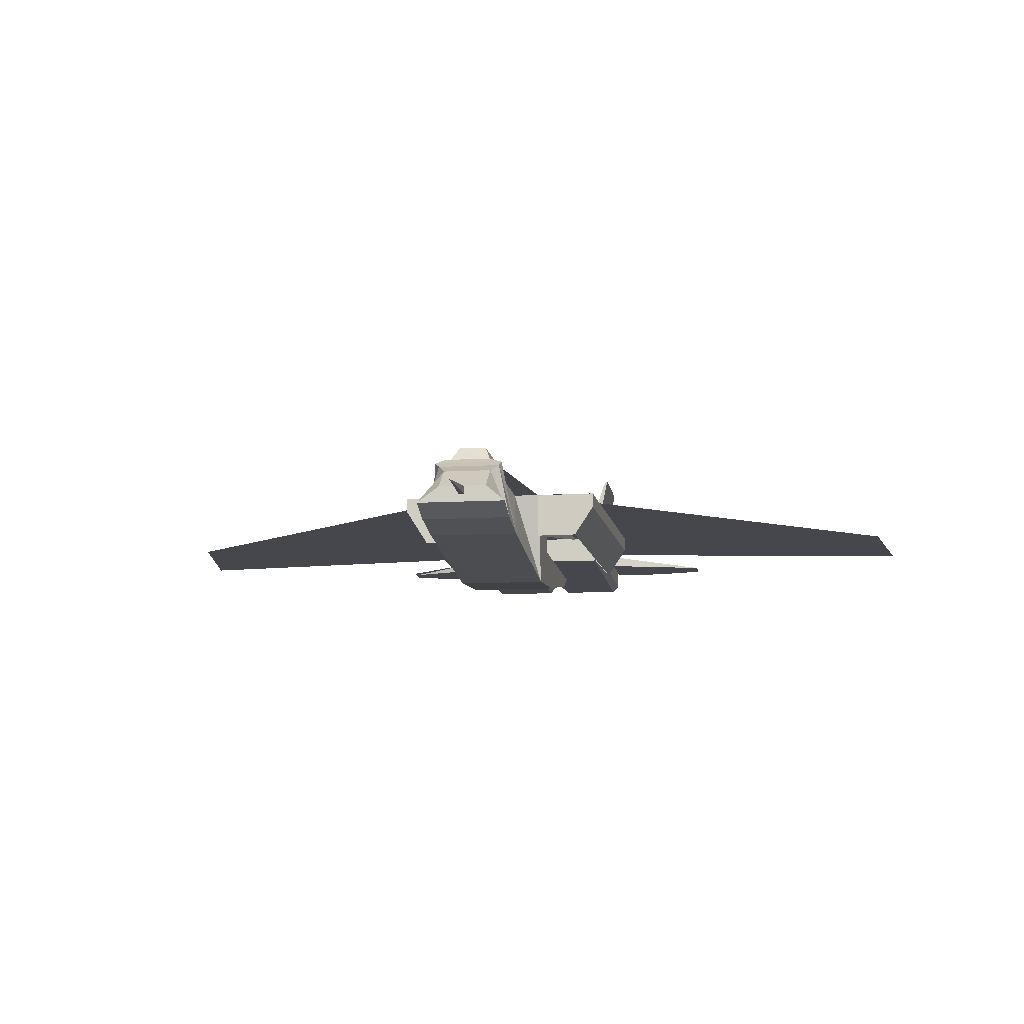
<metadata>
{"format":"obj","ext":"obj","renderer":"f3d","projection":"perspective","resolution":1024,"background":"white","views":[{"elev":-11.0,"azim":98.0,"up":"+Y"}]}
</metadata>
<code>
o mesh7_mesh7-geometry
o mesh6_mesh6-geometry
v 0.07847 -0.001529 0.03496
v 0.07847 -0.04112 0.06457
v 0.07847 -0.04112 0.03496
v 0.07847 -0.01253 0.08271
v -0.1586 -0.04112 0.03496
v 0.07847 -0.001529 0.08271
v -0.1586 -0.01253 0.08271
v -0.1586 -0.04112 0.06457
v -0.1586 -0.001529 0.03496
v -0.1586 -0.001529 0.08271
f 1 2 3
f 2 1 4
f 2 5 3
f 5 1 3
f 4 1 6
f 7 2 4
f 5 2 8
f 1 5 9
f 1 10 6
f 10 4 6
f 2 7 8
f 4 10 7
f 7 5 8
f 5 7 9
f 10 1 9
f 9 7 10
f 3 2 1
f 4 1 2
f 3 5 2
f 3 1 5
f 6 1 4
f 4 2 7
f 8 2 5
f 9 5 1
f 6 10 1
f 6 4 10
f 8 7 2
f 7 10 4
f 8 5 7
f 9 7 5
f 9 1 10
f 10 7 9
o mesh5_mesh5-geometry
v -0.3327 0.005202 -0.06711
v -0.2861 -0.004114 -0.06711
v -0.2861 0.005202 -0.06711
v -0.346 -0.004114 -0.06711
v -0.3104 -0.004114 -0.1521
v -0.346 0.005202 -0.06711
v -0.346 -0.004114 -0.1096
v -0.3346 -0.004114 -0.1521
v -0.346 0.005202 -0.1096
f 11 12 13
f 12 11 14
f 13 12 15
f 15 11 13
f 14 11 16
f 17 12 14
f 12 17 15
f 11 15 16
f 16 17 14
f 15 17 18
f 15 19 16
f 17 16 19
f 19 18 17
f 18 19 15
f 13 12 11
f 14 11 12
f 15 12 13
f 13 11 15
f 16 11 14
f 14 12 17
f 15 17 12
f 16 15 11
f 14 17 16
f 18 17 15
f 16 19 15
f 19 16 17
f 17 18 19
f 15 19 18
o mesh4_mesh4-geometry
v -0.346 -0.004114 0.1103
v -0.3161 -0.004114 0.1472
v -0.3253 -0.004114 0.1472
v -0.2861 -0.004114 0.06216
v -0.2861 0.005202 0.06216
v -0.3346 -0.004114 0.1472
v -0.346 0.005202 0.1103
v -0.346 -0.004114 0.06216
v -0.3068 -0.004114 0.1472
v -0.346 0.005202 0.06216
f 20 22 25
f 24 21 28
f 20 21 22
f 21 20 23
f 24 22 21
f 26 20 22
f 23 20 27
f 24 21 23
f 24 26 22
f 26 27 20
f 27 24 23
f 29 26 24
f 27 26 29
f 24 27 29
f 25 22 20
f 28 21 24
f 22 21 20
f 23 20 21
f 21 22 24
f 22 20 26
f 27 20 23
f 23 21 24
f 22 26 24
f 20 27 26
f 23 24 27
f 24 26 29
f 29 26 27
f 29 27 24
o mesh3_mesh3-geometry
v -0.3327 -0.02396 -0.06199
v -0.1334 -0.02396 -0.01415
v -0.3327 -0.02396 -0.01415
v -0.1334 -0.02396 -0.06199
v -0.1334 -0.015 -0.003486
v -0.3327 -0.01884 -0.06711
v -0.1334 -0.01884 -0.06711
v -0.3327 -0.015 -0.003486
v -0.3327 -0.0197 -0.03787
v -0.3327 -0.02396 0.004778
v -0.1334 0.005202 -0.06711
v -0.3327 -0.01936 -0.04107
v -0.3327 0.005202 -0.06711
v -0.1334 -0.02396 0.004778
v -0.3327 -0.02396 0.05662
v -0.3327 -0.01921 -0.03468
v -0.1334 -0.002301 -0.02078
v -0.2759 -0.01936 -0.04107
v -0.3327 -0.01819 -0.04407
v -0.3327 -0.01628 -0.04667
v -0.1334 -0.02396 0.05662
v -0.3327 -0.01936 0.02857
v -0.3327 -0.01791 -0.03173
v -0.2759 -0.0197 -0.03787
v -0.3327 0.009577 -0.06032
v -0.1334 0.009577 -0.02078
v -0.1334 -0.002301 0.007479
v -0.2759 -0.01819 -0.04407
v -0.3327 -0.01377 -0.04869
v -0.1334 -0.01781 0.06216
v -0.3327 -0.0197 0.03178
v -0.3327 -0.01819 0.02557
v -0.3327 -0.01781 0.06216
v -0.3327 -0.0159 -0.02922
v -0.2759 -0.01921 -0.03468
v -0.1334 0.009577 -0.06032
v -0.3327 0.009577 -0.01415
v -0.1813 0.009577 -0.00522
v -0.1334 0.005905 0.06216
v -0.1813 -0.002301 -0.00522
v -0.2759 -0.01628 -0.04667
v -0.3327 -0.01082 -0.04999
v -0.251 -0.01936 0.02857
v -0.251 -0.01819 0.02557
v -0.3327 -0.01628 0.02297
v -0.3327 -0.0133 -0.02732
v -0.2759 -0.01791 -0.03173
v -0.3185 0.009577 -0.05376
v -0.3327 0.004978 -0.03841
v -0.3185 0.009577 -0.04351
v -0.236 0.009577 -0.04351
v -0.1813 0.009577 -0.01415
v -0.1334 0.009577 0.007479
v -0.2759 -0.01377 -0.04869
v -0.3327 -0.007637 -0.05048
v -0.3327 0.005905 0.06216
v -0.3327 -0.01921 0.03496
v -0.251 -0.0197 0.03178
v -0.251 -0.01628 0.02297
v -0.3327 -0.01377 0.02095
v -0.2759 -0.0133 -0.02732
v -0.2759 -0.0159 -0.02922
v -0.236 0.009577 -0.05376
v -0.3327 0.004629 -0.03521
v -0.3327 0.004487 -0.0416
v -0.1813 0.001668 -0.003486
v -0.1334 0.009577 0.05662
v -0.2759 -0.01082 -0.04999
v -0.3327 -0.004434 -0.05013
v -0.3327 -0.0159 0.04042
v -0.3327 -0.01791 0.03791
v -0.251 -0.01921 0.03496
v -0.251 -0.01791 0.03791
v -0.3327 -0.01082 0.01965
v -0.2759 -0.01029 -0.02615
v -0.3185 0.01843 -0.04351
v -0.236 0.01843 -0.05376
v -0.3327 0.003462 -0.03221
v -0.2759 0.004629 -0.03521
v -0.3327 0.003188 -0.04455
v -0.2759 0.004978 -0.03841
v -0.1813 0.009577 0.004778
v -0.3327 0.001668 -0.003486
v -0.236 0.009577 0.04873
v -0.2759 -0.007637 -0.05048
v -0.3327 -0.00143 -0.04897
v -0.3327 0.009577 0.05662
v -0.3327 -0.0133 0.04233
v -0.251 -0.0159 0.04042
v -0.251 -0.01377 0.02095
v -0.3327 -0.01029 -0.02615
v -0.3185 0.01843 -0.05376
v -0.2759 0.003462 -0.03221
v -0.3327 0.00117 -0.04706
v -0.2759 0.004487 -0.0416
v -0.236 0.01843 -0.04351
v -0.3327 0.009577 0.004778
v -0.236 0.009577 0.03848
v -0.2759 -0.004434 -0.05013
v -0.3327 -0.01029 0.04349
v -0.251 -0.0133 0.04233
v -0.251 -0.01082 0.01965
v -0.3327 -0.007637 0.01916
v -0.2759 -0.007089 -0.0258
v -0.3185 0.07146 -0.06219
v -0.236 0.07596 -0.0654
v -0.3327 0.001557 -0.02961
v -0.2759 0.001557 -0.02961
v -0.2759 0.003188 -0.04455
v -0.3185 0.009577 0.03848
v -0.3327 0.003188 0.02509
v -0.3185 0.009577 0.04873
v -0.236 0.01843 0.04873
v -0.2759 -0.00143 -0.04897
v -0.3327 0.004978 0.03123
v -0.3327 -0.007089 0.04384
v -0.251 -0.01029 0.04349
v -0.3327 -0.007089 -0.0258
v -0.3185 0.07596 -0.0654
v -0.3327 0.00117 0.02258
v -0.2759 0.00117 -0.04706
v -0.236 0.07146 -0.06219
v -0.3327 0.004487 0.02804
v -0.3185 0.01843 0.04873
v -0.236 0.01843 0.03848
v -0.2759 -0.003904 -0.02629
v -0.3327 0.004629 0.03443
v -0.3327 -0.003904 0.04335
v -0.251 -0.007089 0.04384
v -0.251 -0.007637 0.01916
v -0.3327 -0.004434 0.01951
v -0.3327 -0.0009552 -0.02759
v -0.251 0.003188 0.02509
v -0.251 0.004487 0.02804
v -0.3185 0.01843 0.03848
v -0.236 0.07596 0.05758
v -0.3185 0.07596 0.05758
v -0.2759 -0.0009552 -0.02759
v -0.251 0.004978 0.03123
v -0.3327 0.003462 0.03744
v -0.251 0.004629 0.03443
v -0.3327 -0.0009552 0.04205
v -0.251 -0.003904 0.04335
v -0.3327 -0.003904 -0.02629
v -0.3327 -0.00143 0.02068
v -0.251 0.00117 0.02258
v -0.236 0.06878 0.05381
v -0.3327 0.001557 0.04004
v -0.251 0.003462 0.03744
v -0.251 -0.0009552 0.04205
v -0.251 -0.004434 0.01951
v -0.251 -0.00143 0.02068
v -0.251 0.001557 0.04004
v -0.3185 0.06878 0.05381
f 30 31 32
f 31 30 33
f 34 32 31
f 32 35 30
f 30 36 33
f 36 31 33
f 32 34 37
f 31 36 34
f 35 32 38
f 36 30 35
f 34 39 37
f 37 38 32
f 34 36 40
f 35 38 41
f 42 36 35
f 39 34 43
f 44 37 39
f 38 37 45
f 36 42 40
f 34 40 46
f 38 47 41
f 35 41 48
f 35 49 42
f 34 50 43
f 50 39 43
f 37 44 51
f 39 50 44
f 45 37 52
f 45 53 38
f 54 40 42
f 46 40 55
f 56 34 46
f 47 38 53
f 57 41 47
f 41 57 48
f 35 48 49
f 42 49 58
f 50 34 59
f 51 44 60
f 37 51 61
f 50 62 44
f 52 37 63
f 52 64 45
f 53 45 64
f 40 54 65
f 42 66 54
f 55 40 65
f 67 46 55
f 68 34 56
f 46 69 56
f 64 47 53
f 47 64 57
f 70 48 57
f 48 70 49
f 70 58 49
f 42 58 71
f 59 34 68
f 62 50 59
f 62 60 44
f 60 72 51
f 51 73 61
f 37 61 74
f 63 37 75
f 63 76 52
f 64 52 76
f 54 77 65
f 78 66 42
f 66 79 54
f 65 80 55
f 46 67 69
f 55 81 67
f 68 56 82
f 69 82 56
f 57 64 76
f 57 76 70
f 58 70 83
f 83 71 58
f 42 71 84
f 85 59 68
f 59 85 62
f 60 62 86
f 72 60 87
f 73 51 72
f 88 61 73
f 61 88 74
f 37 74 89
f 75 37 89
f 90 63 75
f 76 63 91
f 54 79 77
f 92 65 77
f 93 66 78
f 42 94 78
f 66 55 79
f 80 65 92
f 79 55 80
f 82 69 67
f 81 55 66
f 81 95 67
f 68 82 96
f 70 76 91
f 70 91 83
f 71 83 97
f 97 84 71
f 42 84 98
f 96 85 68
f 99 62 85
f 86 62 100
f 86 87 60
f 101 72 87
f 72 101 73
f 73 102 88
f 88 89 74
f 75 89 103
f 63 90 91
f 75 104 90
f 105 77 79
f 77 106 92
f 107 66 93
f 78 108 93
f 42 109 94
f 94 110 78
f 106 80 92
f 80 105 79
f 67 111 82
f 112 81 66
f 81 112 95
f 111 67 95
f 113 96 82
f 83 91 90
f 83 90 97
f 84 97 114
f 114 98 84
f 42 98 115
f 85 96 116
f 100 62 99
f 99 85 117
f 100 101 86
f 87 86 101
f 73 101 102
f 88 102 118
f 89 88 119
f 119 103 89
f 75 103 120
f 104 75 120
f 97 90 104
f 77 105 121
f 106 77 121
f 107 112 66
f 93 122 107
f 108 78 110
f 122 93 108
f 42 123 109
f 109 124 94
f 110 94 124
f 80 106 125
f 105 80 125
f 126 82 111
f 126 95 112
f 95 126 111
f 96 113 116
f 113 82 127
f 97 104 114
f 98 114 128
f 128 115 98
f 42 115 123
f 126 85 116
f 99 102 100
f 117 85 129
f 130 99 117
f 101 100 102
f 102 99 118
f 88 118 119
f 103 119 131
f 120 103 132
f 120 133 104
f 121 105 134
f 121 135 106
f 112 107 136
f 137 107 122
f 124 108 110
f 124 122 108
f 123 138 109
f 124 109 138
f 125 106 135
f 125 134 105
f 126 139 82
f 112 140 126
f 141 116 113
f 127 82 139
f 127 142 113
f 114 104 133
f 114 133 128
f 115 128 143
f 143 123 115
f 126 144 85
f 116 141 126
f 129 85 145
f 146 117 129
f 99 130 118
f 117 146 130
f 119 118 130
f 119 130 131
f 131 132 103
f 120 132 147
f 133 120 147
f 121 134 148
f 135 121 148
f 107 137 136
f 136 149 112
f 138 137 122
f 138 122 124
f 138 123 150
f 125 135 151
f 134 125 151
f 126 141 139
f 112 149 140
f 126 140 152
f 113 153 141
f 139 154 127
f 142 127 154
f 153 113 142
f 128 133 155
f 128 155 143
f 123 143 150
f 126 152 144
f 156 85 144
f 145 85 157
f 158 129 145
f 129 158 146
f 131 130 146
f 132 131 159
f 147 132 160
f 147 155 133
f 134 135 148
f 137 161 136
f 161 149 136
f 150 137 138
f 135 134 151
f 153 139 141
f 149 162 140
f 140 163 152
f 154 139 164
f 142 154 165
f 142 166 153
f 143 155 167
f 143 167 150
f 152 168 144
f 169 85 156
f 144 170 156
f 157 85 171
f 172 145 157
f 145 172 158
f 159 146 158
f 131 146 159
f 159 160 132
f 147 160 173
f 155 147 173
f 161 137 167
f 161 174 149
f 150 167 137
f 139 153 164
f 162 149 175
f 163 140 162
f 168 152 163
f 164 176 154
f 165 154 176
f 166 142 165
f 164 153 166
f 173 167 155
f 170 144 168
f 177 85 169
f 156 178 169
f 178 156 170
f 171 85 177
f 179 157 171
f 157 179 172
f 180 158 172
f 159 158 180
f 160 159 180
f 173 160 174
f 167 173 161
f 173 174 161
f 181 149 174
f 149 181 175
f 175 182 162
f 162 178 163
f 163 170 168
f 176 164 183
f 183 165 176
f 165 183 166
f 164 166 183
f 169 182 177
f 182 169 178
f 163 178 170
f 182 171 177
f 171 182 179
f 181 172 179
f 180 172 181
f 180 174 160
f 174 180 181
f 181 179 175
f 175 179 182
f 162 182 178
f 32 31 30
f 33 30 31
f 31 32 34
f 30 35 32
f 33 36 30
f 33 31 36
f 37 34 32
f 34 36 31
f 38 32 35
f 35 30 36
f 37 39 34
f 32 38 37
f 40 36 34
f 41 38 35
f 35 36 42
f 43 34 39
f 39 37 44
f 45 37 38
f 40 42 36
f 46 40 34
f 41 47 38
f 48 41 35
f 42 49 35
f 43 50 34
f 43 39 50
f 51 44 37
f 44 50 39
f 52 37 45
f 38 53 45
f 42 40 54
f 55 40 46
f 46 34 56
f 53 38 47
f 47 41 57
f 48 57 41
f 49 48 35
f 58 49 42
f 59 34 50
f 60 44 51
f 61 51 37
f 44 62 50
f 63 37 52
f 45 64 52
f 64 45 53
f 65 54 40
f 54 66 42
f 65 40 55
f 55 46 67
f 56 34 68
f 56 69 46
f 53 47 64
f 57 64 47
f 57 48 70
f 49 70 48
f 49 58 70
f 71 58 42
f 68 34 59
f 59 50 62
f 44 60 62
f 51 72 60
f 61 73 51
f 74 61 37
f 75 37 63
f 52 76 63
f 76 52 64
f 65 77 54
f 42 66 78
f 54 79 66
f 55 80 65
f 69 67 46
f 67 81 55
f 82 56 68
f 56 82 69
f 76 64 57
f 70 76 57
f 83 70 58
f 58 71 83
f 84 71 42
f 68 59 85
f 62 85 59
f 86 62 60
f 87 60 72
f 72 51 73
f 73 61 88
f 74 88 61
f 89 74 37
f 89 37 75
f 75 63 90
f 91 63 76
f 77 79 54
f 77 65 92
f 78 66 93
f 78 94 42
f 79 55 66
f 92 65 80
f 80 55 79
f 67 69 82
f 66 55 81
f 67 95 81
f 96 82 68
f 91 76 70
f 83 91 70
f 97 83 71
f 71 84 97
f 98 84 42
f 68 85 96
f 85 62 99
f 100 62 86
f 60 87 86
f 87 72 101
f 73 101 72
f 88 102 73
f 74 89 88
f 103 89 75
f 91 90 63
f 90 104 75
f 79 77 105
f 92 106 77
f 93 66 107
f 93 108 78
f 94 109 42
f 78 110 94
f 92 80 106
f 79 105 80
f 82 111 67
f 66 81 112
f 95 112 81
f 95 67 111
f 82 96 113
f 90 91 83
f 97 90 83
f 114 97 84
f 84 98 114
f 115 98 42
f 116 96 85
f 99 62 100
f 117 85 99
f 86 101 100
f 101 86 87
f 102 101 73
f 118 102 88
f 119 88 89
f 89 103 119
f 120 103 75
f 120 75 104
f 104 90 97
f 121 105 77
f 121 77 106
f 66 112 107
f 107 122 93
f 110 78 108
f 108 93 122
f 109 123 42
f 94 124 109
f 124 94 110
f 125 106 80
f 125 80 105
f 111 82 126
f 112 95 126
f 111 126 95
f 116 113 96
f 127 82 113
f 114 104 97
f 128 114 98
f 98 115 128
f 123 115 42
f 116 85 126
f 100 102 99
f 129 85 117
f 117 99 130
f 102 100 101
f 118 99 102
f 119 118 88
f 131 119 103
f 132 103 120
f 104 133 120
f 134 105 121
f 106 135 121
f 136 107 112
f 122 107 137
f 110 108 124
f 108 122 124
f 109 138 123
f 138 109 124
f 135 106 125
f 105 134 125
f 82 139 126
f 126 140 112
f 113 116 141
f 139 82 127
f 113 142 127
f 133 104 114
f 128 133 114
f 143 128 115
f 115 123 143
f 85 144 126
f 126 141 116
f 145 85 129
f 129 117 146
f 118 130 99
f 130 146 117
f 130 118 119
f 131 130 119
f 103 132 131
f 147 132 120
f 147 120 133
f 148 134 121
f 148 121 135
f 136 137 107
f 112 149 136
f 122 137 138
f 124 122 138
f 150 123 138
f 151 135 125
f 151 125 134
f 139 141 126
f 140 149 112
f 152 140 126
f 141 153 113
f 127 154 139
f 154 127 142
f 142 113 153
f 155 133 128
f 143 155 128
f 150 143 123
f 144 152 126
f 144 85 156
f 157 85 145
f 145 129 158
f 146 158 129
f 146 130 131
f 159 131 132
f 160 132 147
f 133 155 147
f 148 135 134
f 136 161 137
f 136 149 161
f 138 137 150
f 151 134 135
f 141 139 153
f 140 162 149
f 152 163 140
f 164 139 154
f 165 154 142
f 153 166 142
f 167 155 143
f 150 167 143
f 144 168 152
f 156 85 169
f 156 170 144
f 171 85 157
f 157 145 172
f 158 172 145
f 158 146 159
f 159 146 131
f 132 160 159
f 173 160 147
f 173 147 155
f 167 137 161
f 149 174 161
f 137 167 150
f 164 153 139
f 175 149 162
f 162 140 163
f 163 152 168
f 154 176 164
f 176 154 165
f 165 142 166
f 166 153 164
f 155 167 173
f 168 144 170
f 169 85 177
f 169 178 156
f 170 156 178
f 177 85 171
f 171 157 179
f 172 179 157
f 172 158 180
f 180 158 159
f 180 159 160
f 174 160 173
f 161 173 167
f 161 174 173
f 174 149 181
f 175 181 149
f 162 182 175
f 163 178 162
f 168 170 163
f 183 164 176
f 176 165 183
f 166 183 165
f 183 166 164
f 177 182 169
f 178 169 182
f 170 178 163
f 177 171 182
f 179 182 171
f 179 172 181
f 181 172 180
f 160 174 180
f 181 180 174
f 175 179 181
f 182 179 175
f 178 182 162
o mesh2_mesh2-geometry
v -0.2327 -0.001529 0.03496
v -0.1678 4.115e-05 0.3348
v -0.2817 0.0001359 0.3529
v 0.03491 -0.001278 0.08295
v 0.07847 -0.001278 0.08295
v 0.07847 -0.001529 0.03496
v 0.01983 -0.001546 0.03158
v -0.1376 -0.001728 -0.003125
f 184 185 186
f 185 184 187
f 186 185 184
f 187 184 185
f 187 184 188
f 188 184 187
f 188 184 189
f 189 184 188
f 189 184 190
f 190 184 189
f 190 184 191
f 191 184 190
o mesh1_mesh1-geometry
v -0.1324 -0.04225 -0.0002565
v 0.02499 -0.002301 -0.03496
v 0.02499 -0.04225 -0.03496
v -0.1324 -0.002301 -0.0002565
v 0.0665 -0.07596 -0.03496
v -0.1324 -0.04225 -0.03496
v 0.02499 -0.04225 0.03445
v -0.2253 -0.002301 -0.03496
v 0.1245 -0.002301 -0.01451
v 0.08406 -0.002301 -0.03496
v -0.01062 -0.06982 -0.03496
v -0.1109 -0.05301 -0.03496
v -0.1324 -0.04225 0.03445
v 0.02499 -0.002301 0.02066
v -0.1385 -0.002301 -0.04334
v 0.1255 -0.002301 0.02066
v 0.08586 -0.002301 -0.01451
v 0.0665 -0.07596 0.03445
v -0.09176 -0.05559 -0.03496
v -0.01062 -0.06982 0.03445
v -0.2743 -0.002301 -0.3529
v 0.1348 0.01144 0.01274
v 0.227 -0.002301 -0.01451
v 0.08406 -0.03807 -0.03496
v 0.08586 -0.002301 -0.08294
v 0.1241 -0.07093 -0.03496
v 0.1241 -0.07093 0.03445
v -0.1109 -0.05301 0.03445
v -0.09176 -0.05559 0.03445
v 0.2249 -0.06177 0.03445
v -0.1367 -0.002301 -0.09132
v 0.1348 0.01144 -0.008923
v 0.2168 0.01144 0.01274
v 0.2371 -0.002301 -0.01451
v 0.2168 0.01144 -0.008923
v 0.2249 -0.06177 -0.03496
v 0.08527 -0.03807 -0.06711
v 0.08586 -0.01415 -0.08294
v 0.2247 -0.002301 0.02066
v -0.1367 -0.01415 -0.09132
v -0.1604 -0.002301 -0.3348
v -0.1372 -0.03807 -0.07548
v 0.2371 -0.002301 0.02066
v 0.04094 -0.002301 -0.08463
v 0.2436 -0.006527 -0.02588
v 0.2638 -0.05578 0.03445
v 0.2436 -0.006527 0.02793
v 0.2507 -0.01086 -0.02471
v 0.2638 -0.05578 -0.03496
v 0.2507 -0.01086 0.02373
v 0.2892 -0.04744 -0.03496
v 0.2651 -0.01796 0.01721
v 0.2651 -0.01796 -0.02005
v 0.2892 -0.04744 0.03445
v 0.2892 -0.03479 -0.02005
v 0.2892 -0.04157 -0.003124
v 0.2892 -0.03479 0.01721
v 0.2892 -0.03479 -0.003124
v 0.2892 -0.04157 0.001069
v 0.2892 -0.03479 0.001069
v 0.346 -0.04157 -0.001028
v 0.2947 -0.03591 -0.003124
v 0.346 -0.04157 -0.001493
v 0.2947 -0.03591 0.001069
f 199 195 193
f 193 195 199
f 193 206 199
f 199 206 193
f 206 193 201
f 201 193 206
f 199 206 212
f 212 206 199
f 212 206 222
f 222 206 212
f 201 214 225
f 225 214 201
f 212 222 232
f 232 222 212
f 232 222 235
f 235 222 232
f 192 193 194
f 193 192 195
f 194 193 192
f 195 192 193
f 193 196 194
f 194 196 193
f 197 192 194
f 194 192 197
f 192 198 195
f 195 198 192
f 195 200 193
f 193 200 195
f 196 193 201
f 201 193 196
f 202 194 196
f 196 194 202
f 203 192 197
f 197 192 203
f 194 202 197
f 197 202 194
f 192 204 198
f 198 204 192
f 195 198 205
f 205 198 195
f 195 207 200
f 200 207 195
f 193 200 201
f 201 200 193
f 201 208 196
f 196 208 201
f 209 202 196
f 196 202 209
f 203 204 192
f 192 204 203
f 197 210 203
f 203 210 197
f 197 202 210
f 210 202 197
f 211 198 204
f 204 198 211
f 198 209 205
f 205 209 198
f 207 195 205
f 205 195 207
f 207 200 213
f 214 201 200
f 200 201 214
f 206 215 201
f 201 215 206
f 216 206 201
f 216 201 208
f 208 201 216
f 196 208 217
f 217 208 196
f 202 209 211
f 211 209 202
f 196 218 209
f 209 218 196
f 204 203 219
f 219 203 204
f 220 203 210
f 210 203 220
f 211 210 202
f 202 210 211
f 198 211 209
f 209 211 198
f 211 204 220
f 220 204 211
f 205 209 218
f 218 209 205
f 221 207 205
f 205 207 221
f 223 200 213
f 213 200 223
f 213 224 207
f 214 226 200
f 214 227 200
f 200 227 214
f 201 228 215
f 215 228 201
f 206 216 222
f 229 201 216
f 216 201 229
f 208 227 217
f 217 227 208
f 218 196 217
f 217 196 218
f 203 220 219
f 219 220 203
f 220 204 219
f 219 204 220
f 210 211 220
f 220 211 210
f 205 218 221
f 221 218 205
f 221 230 207
f 207 230 221
f 231 206 222
f 222 206 231
f 223 200 226
f 223 226 213
f 230 207 224
f 224 213 226
f 227 214 225
f 225 214 227
f 230 225 214
f 214 225 230
f 214 224 226
f 200 227 208
f 208 227 200
f 228 201 229
f 229 201 228
f 216 231 222
f 222 231 216
f 231 216 229
f 229 216 231
f 221 217 227
f 227 217 221
f 217 221 218
f 218 221 217
f 230 221 234
f 234 221 230
f 233 206 231
f 231 206 233
f 214 230 224
f 225 236 227
f 227 236 225
f 225 230 234
f 234 230 225
f 231 228 229
f 229 228 231
f 227 237 221
f 221 237 227
f 221 238 234
f 234 238 221
f 228 231 233
f 233 231 228
f 234 236 225
f 225 236 234
f 227 236 239
f 239 236 227
f 237 227 240
f 240 227 237
f 221 237 241
f 241 237 221
f 221 241 238
f 238 241 221
f 236 234 238
f 238 234 236
f 236 241 239
f 239 241 236
f 227 239 240
f 240 239 227
f 242 237 240
f 240 237 242
f 241 237 243
f 243 237 241
f 241 236 238
f 238 236 241
f 243 239 241
f 241 239 243
f 239 244 240
f 240 244 239
f 237 242 245
f 245 242 237
f 240 246 242
f 242 246 240
f 237 245 243
f 243 245 237
f 239 243 244
f 244 243 239
f 240 244 246
f 246 244 240
f 242 247 245
f 245 247 242
f 247 242 246
f 246 242 247
f 248 243 245
f 245 243 248
f 248 244 243
f 243 244 248
f 244 249 246
f 246 249 244
f 250 245 247
f 247 245 250
f 247 246 249
f 249 246 247
f 245 250 248
f 248 250 245
f 244 248 251
f 251 248 244
f 244 251 249
f 249 251 244
f 247 252 250
f 250 252 247
f 249 253 247
f 247 253 249
f 248 250 251
f 251 250 248
f 251 253 249
f 249 253 251
f 252 247 254
f 254 247 252
f 250 252 255
f 255 252 250
f 247 253 254
f 254 253 247
f 250 255 251
f 251 255 250
f 253 251 255
f 255 251 253
f 253 252 254
f 254 252 253
f 252 253 255
f 255 253 252
f 213 200 207
f 207 224 213
f 200 226 214
f 226 200 223
f 213 226 223
f 224 207 230
f 226 213 224
f 226 224 214
f 224 230 214
f 201 206 216
f 222 216 206

</code>
